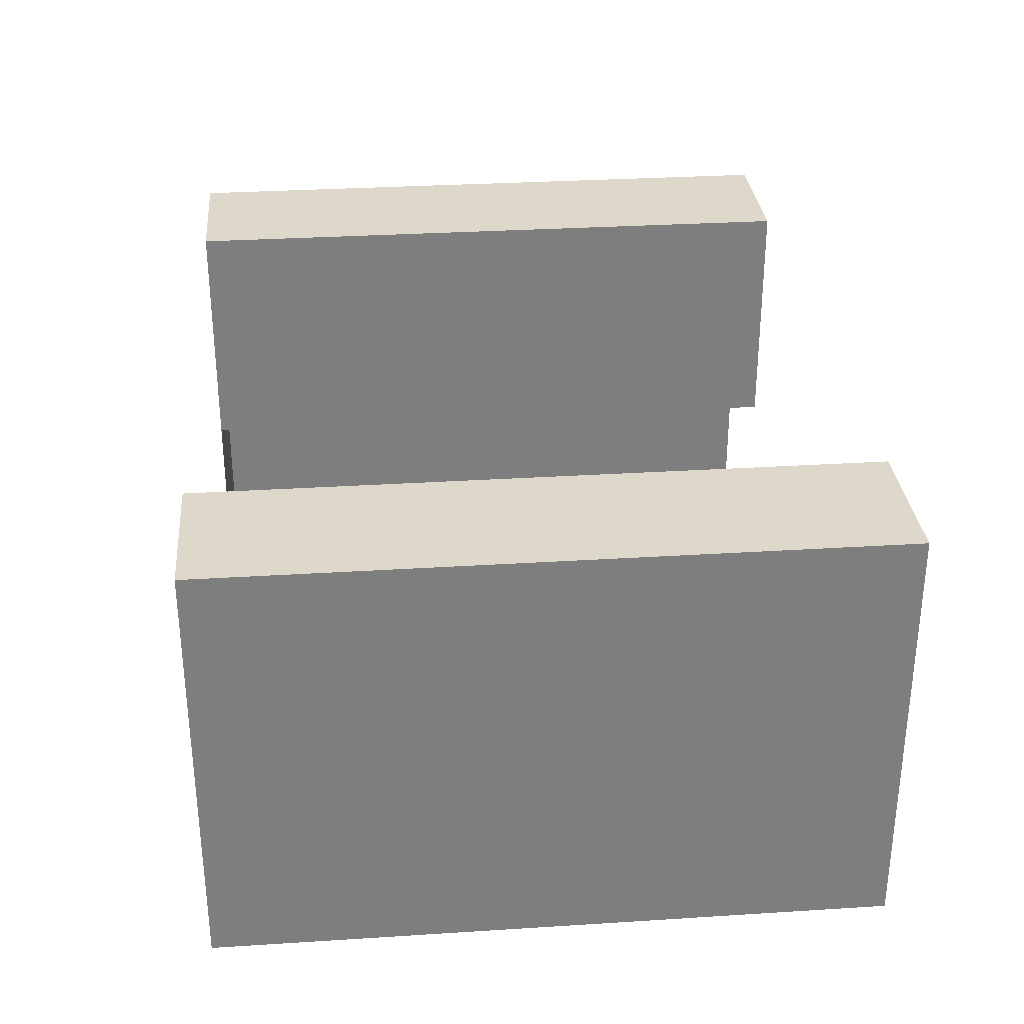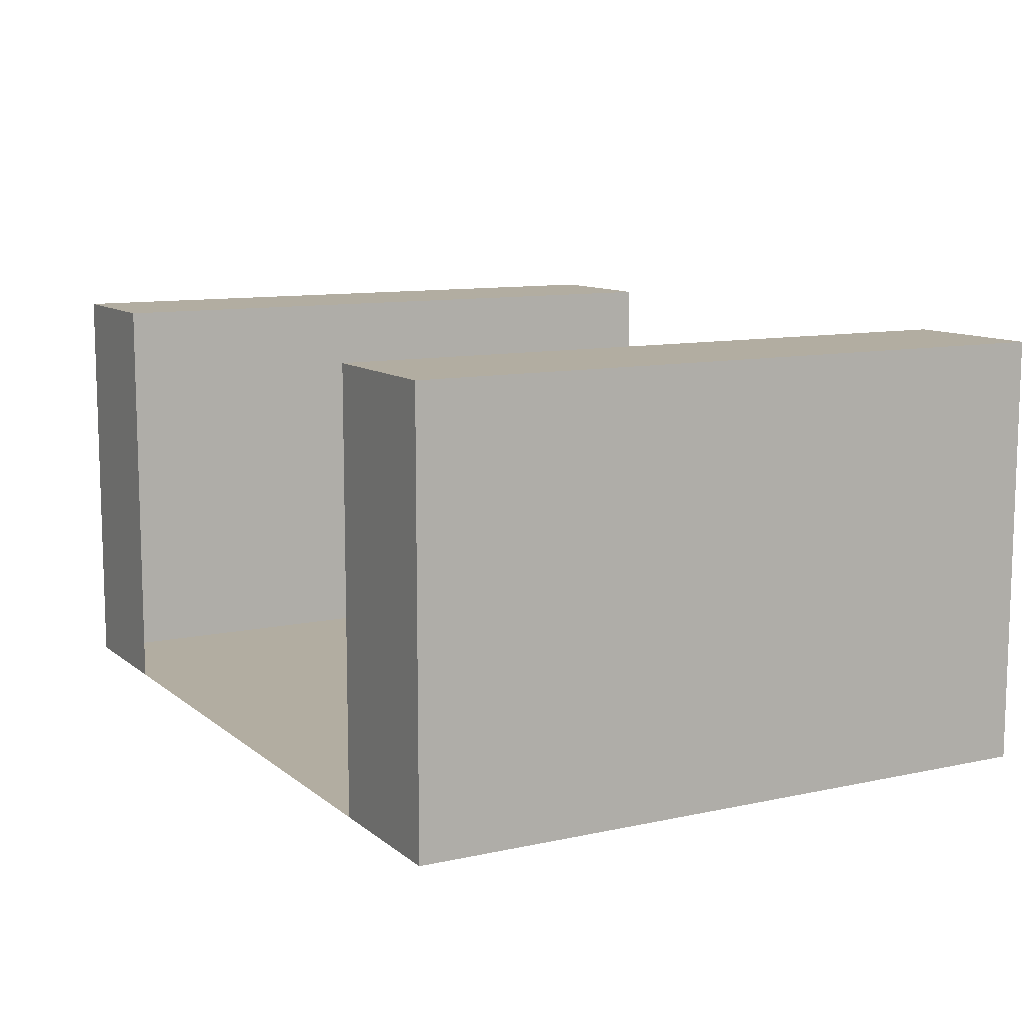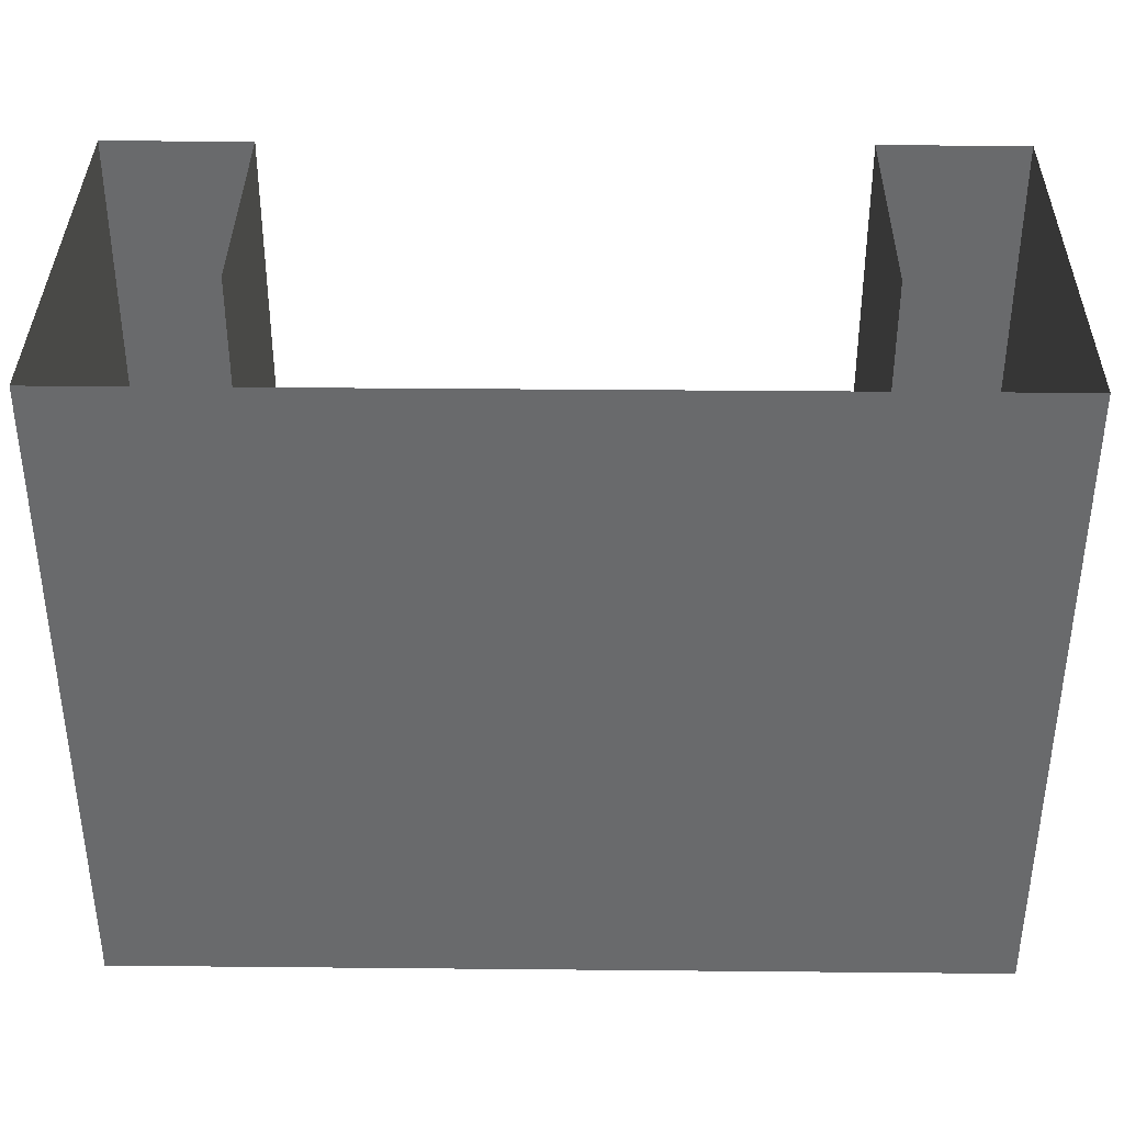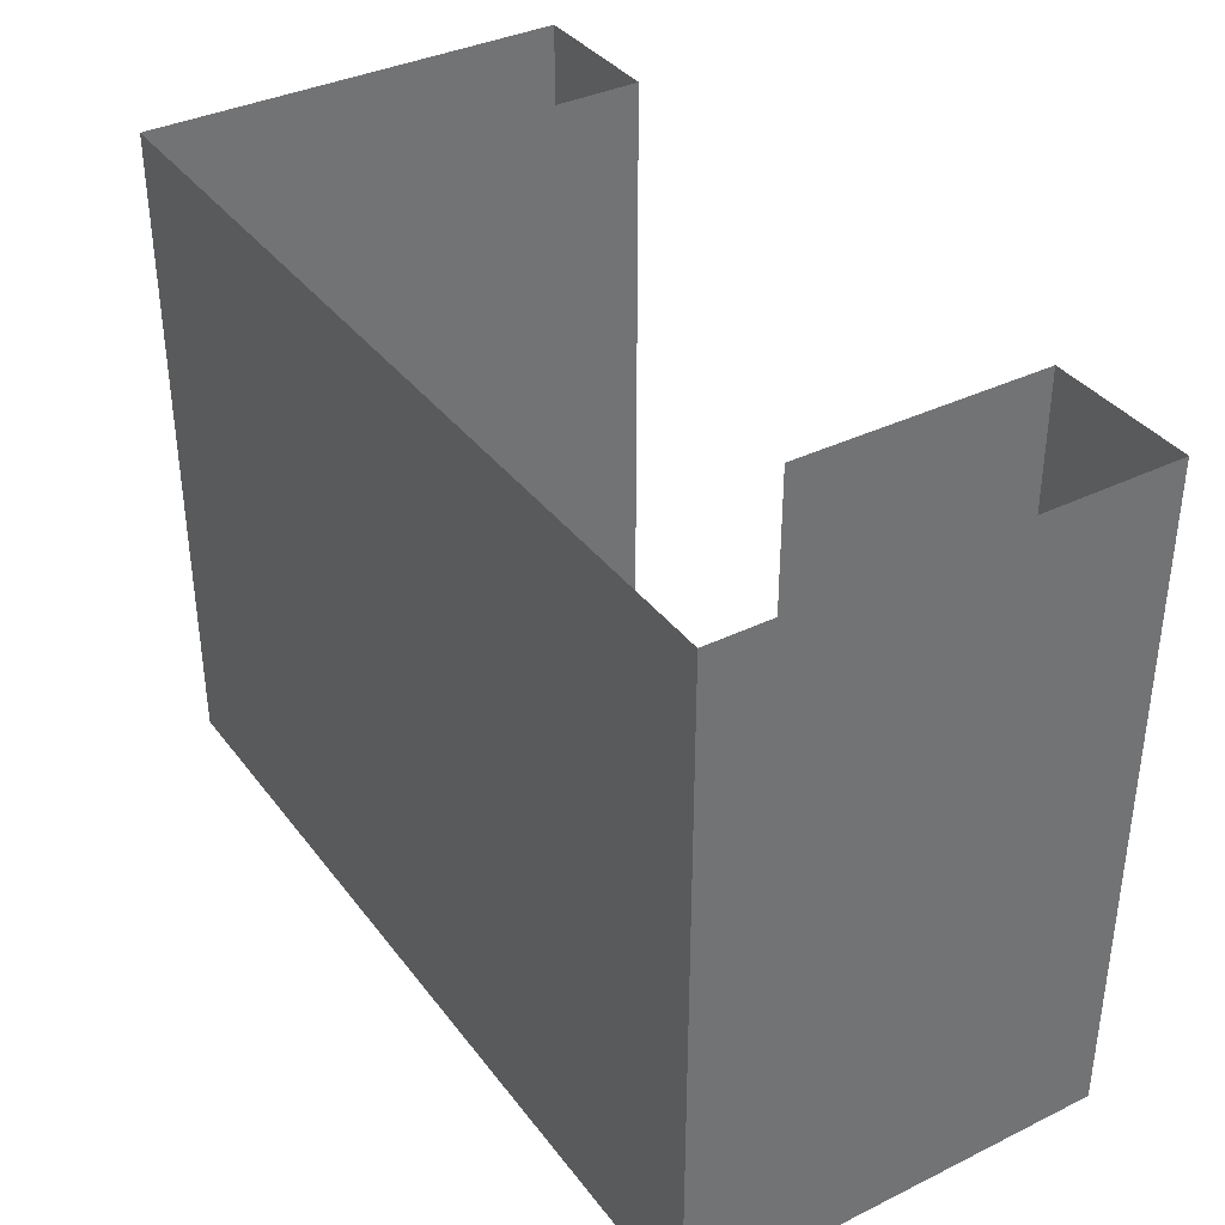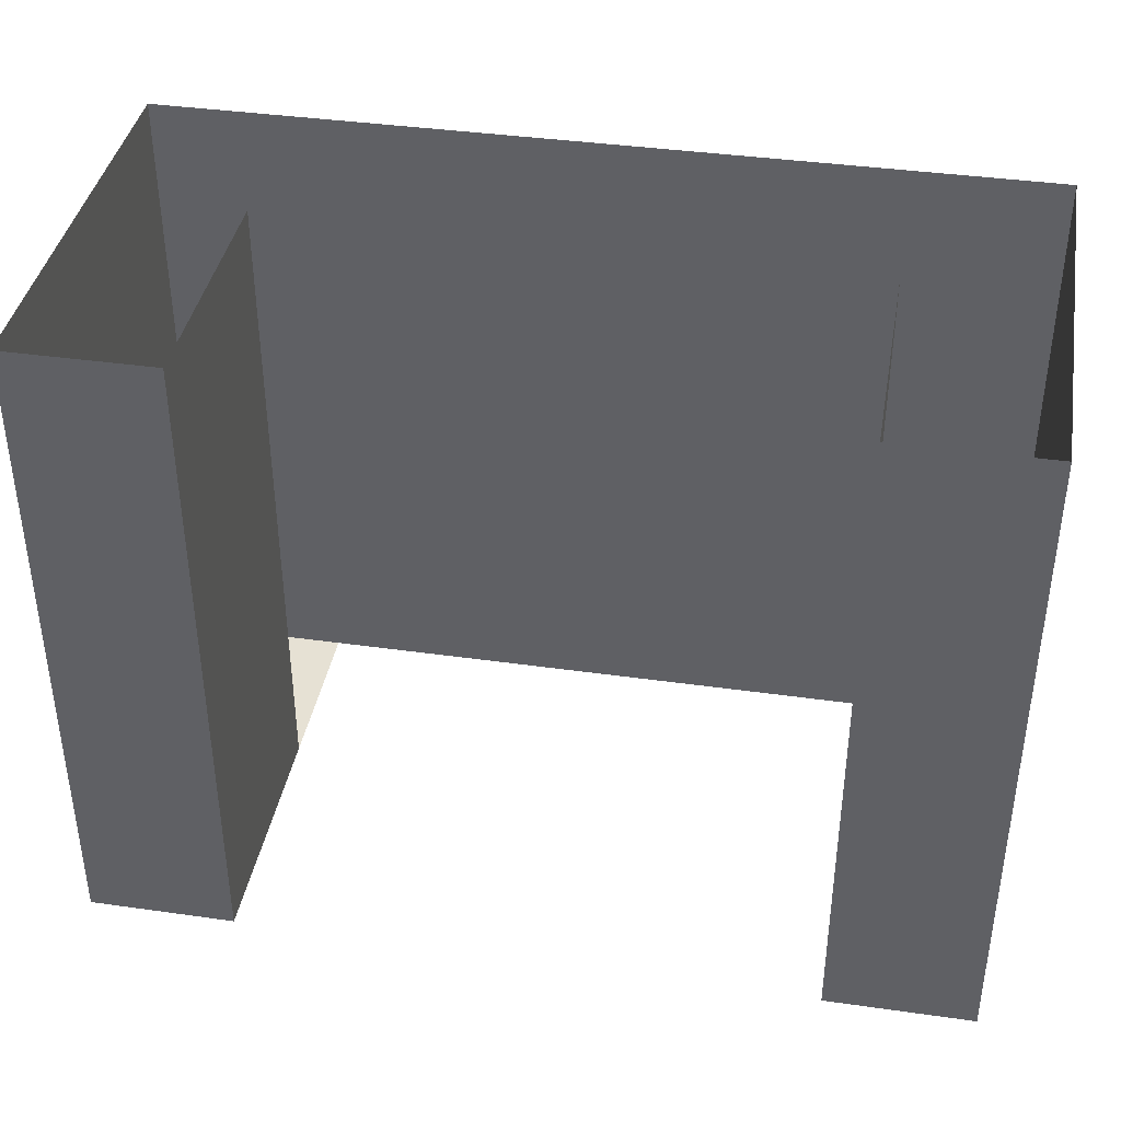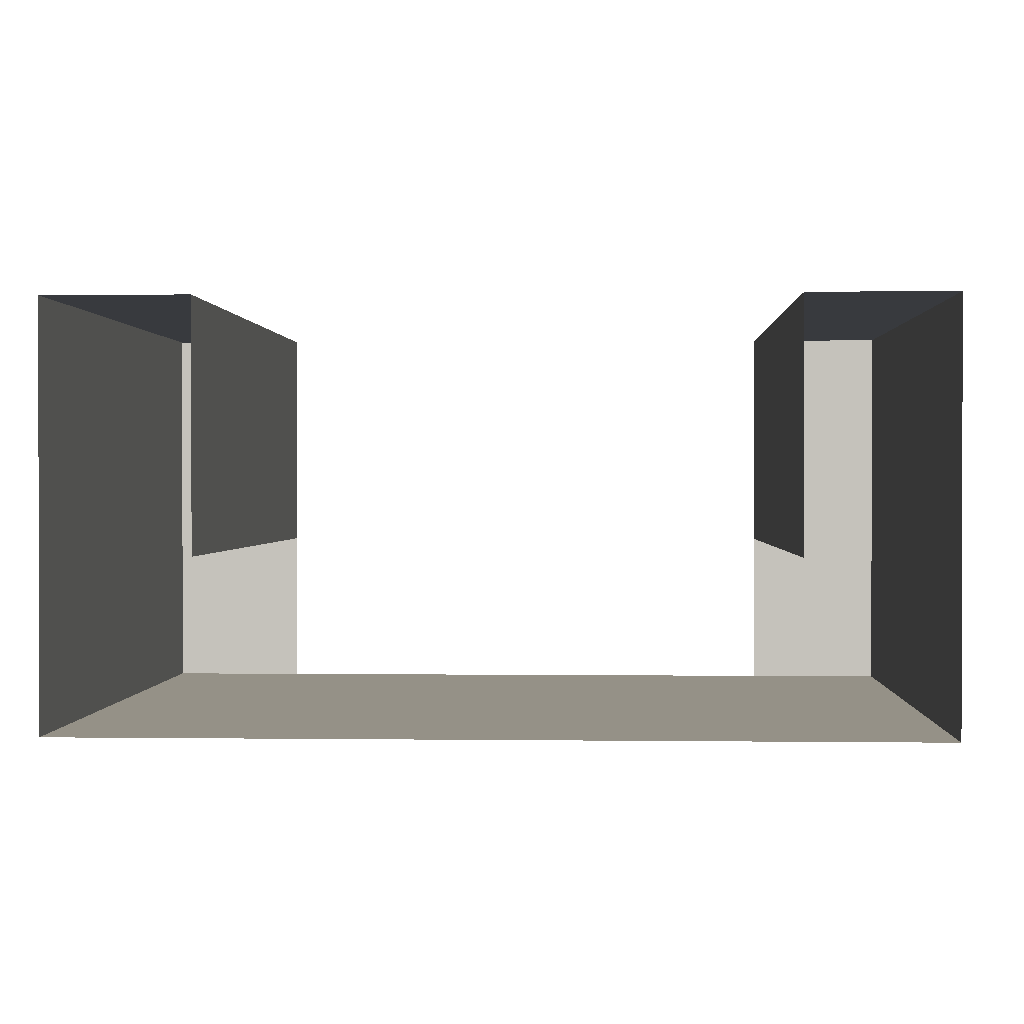
<metadata>
{"format":"obj","ext":"obj","renderer":"f3d","projection":"perspective","resolution":1024,"background":"white","views":[{"elev":31.0,"azim":84.8,"up":"+Z"},{"elev":10.5,"azim":61.3,"up":"+Z"},{"elev":37.0,"azim":-179.3,"up":"+Y"},{"elev":36.7,"azim":-122.3,"up":"+Y"},{"elev":39.3,"azim":10.0,"up":"+Y"},{"elev":0.8,"azim":-177.3,"up":"+Z"}]}
</metadata>
<code>
v -82.37 10.83 79.62
v 82.37 10.83 79.62
v -82.37 135.5 79.62
v 82.37 135.5 79.62
v -82.37 135.5 4e-06
v 82.37 135.5 4e-06
v -82.37 10.83 4e-06
v 82.37 10.83 4e-06
v 0 135.5 4e-06
v 0 10.83 4e-06
v -54.62 135.5 79.62
v -54.62 10.83 79.62
v -54.62 10.83 4e-06
v -54.62 135.5 4e-06
v 54.62 135.5 79.62
v 54.62 10.83 79.62
v 54.62 10.83 4e-06
v 54.62 135.5 4e-06
v -54.62 135.5 32.61
v -54.62 10.83 32.61
v 54.62 135.5 32.61
v 54.62 10.83 32.61
f 13 14 9 10
f 2 8 6 4
f 7 1 3 5
f 18 6 8 17
f 8 2 16 17
f 2 4 15 16
f 11 3 1 12
f 1 7 13 12
f 7 5 14 13
f 9 18 17 10
f 11 12 20 19
f 16 15 21 22

</code>
